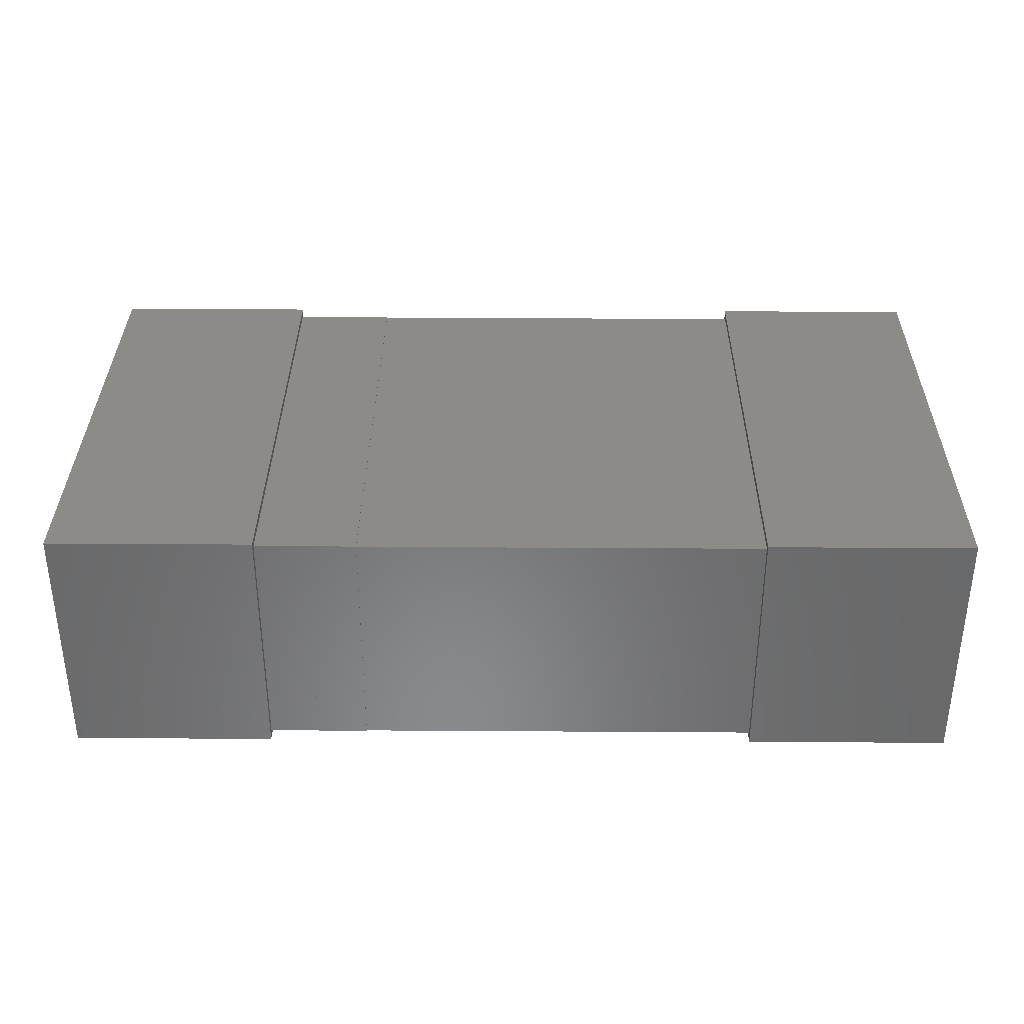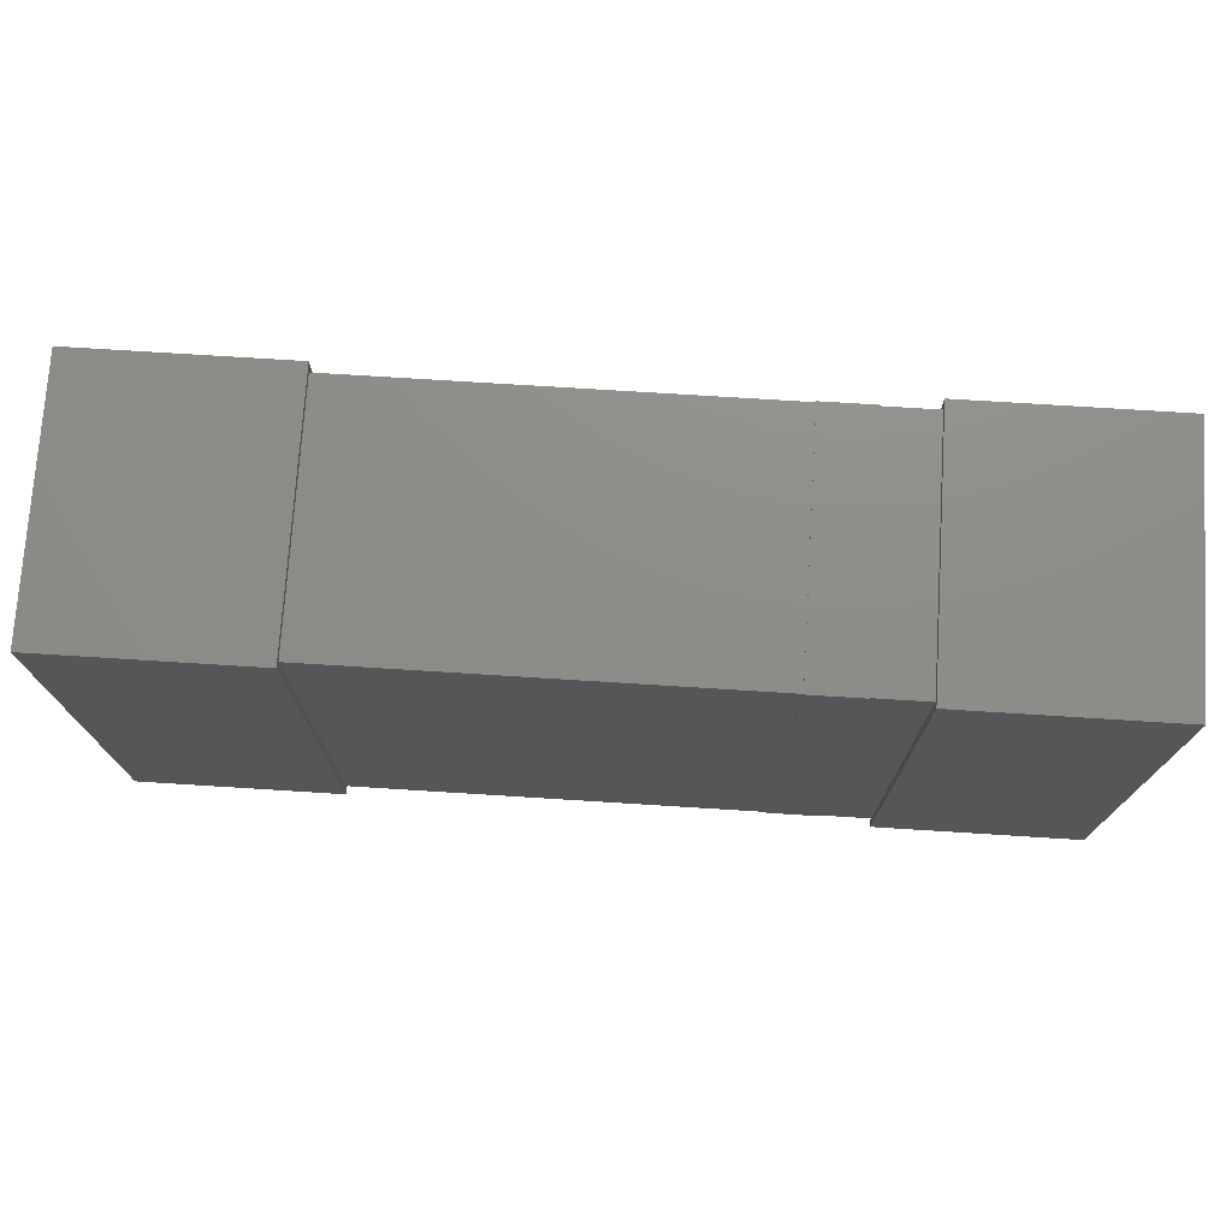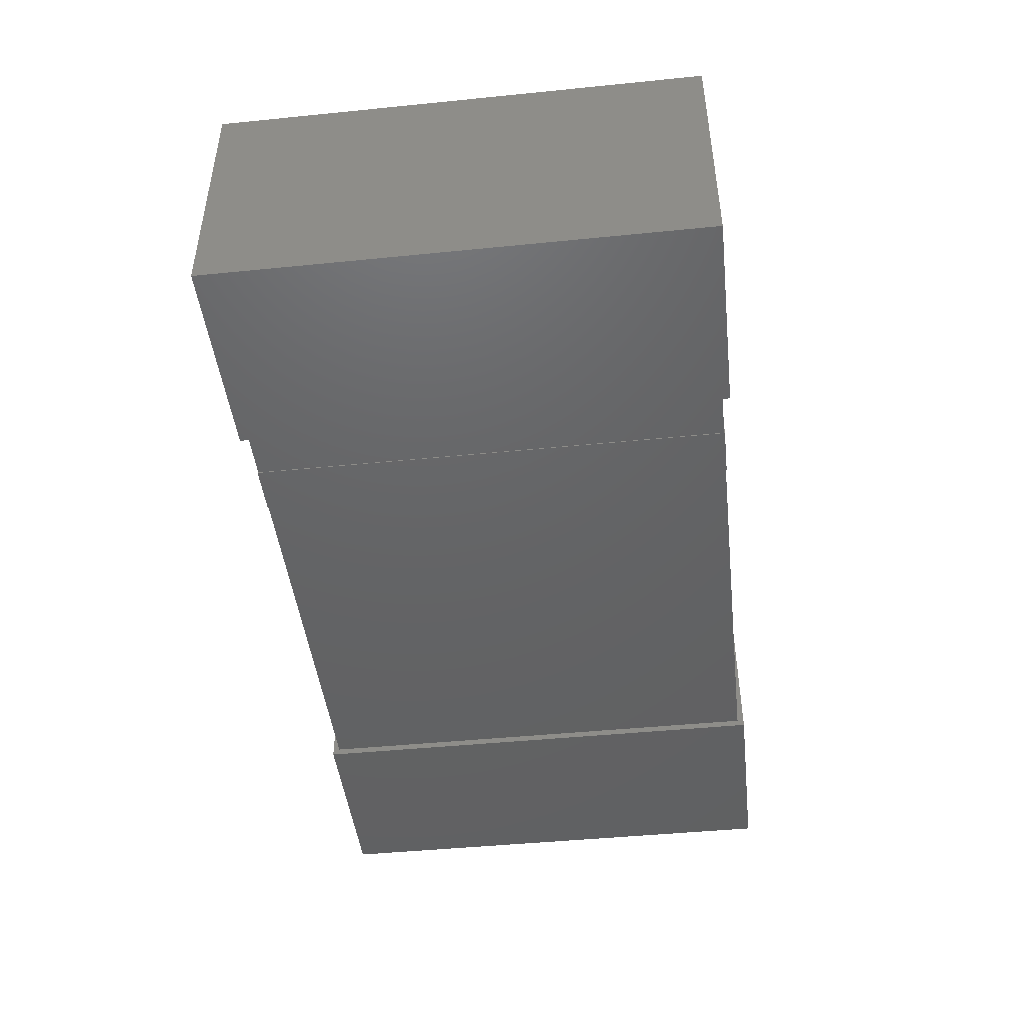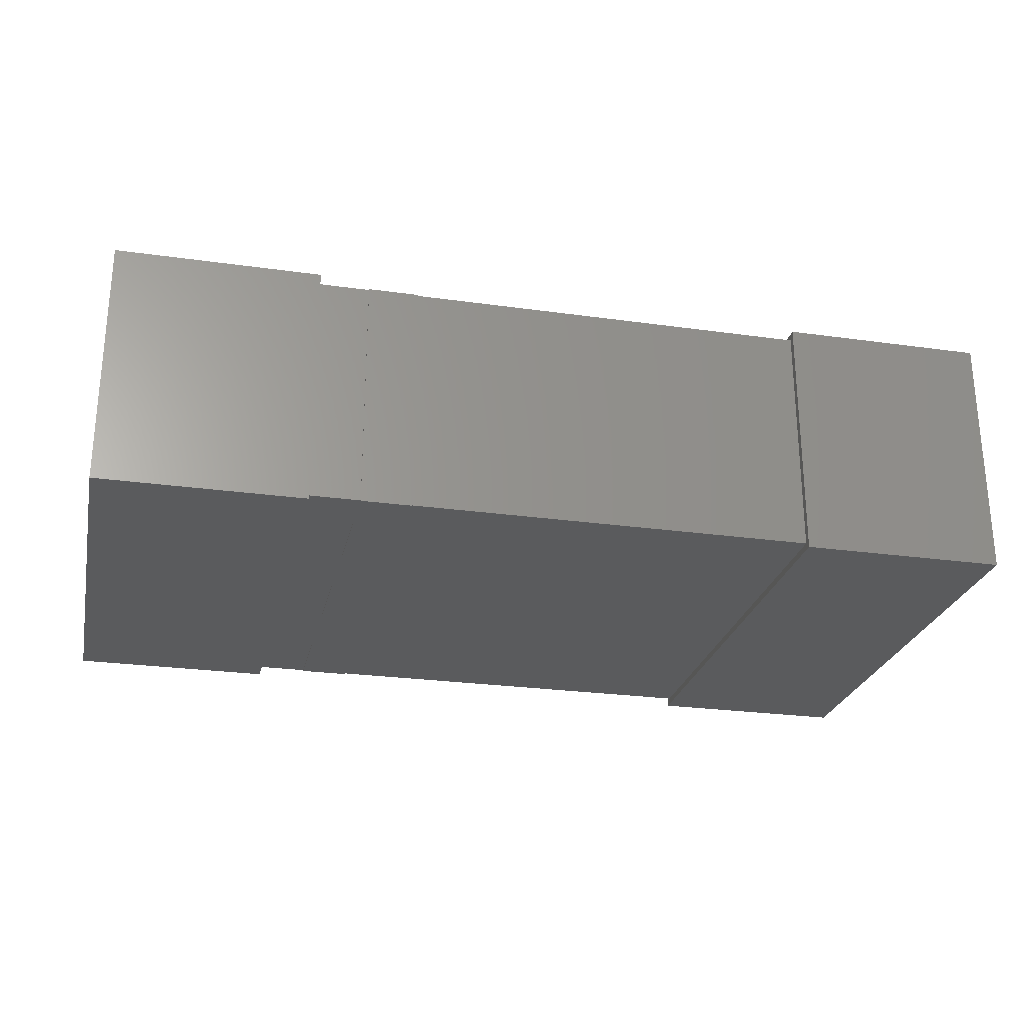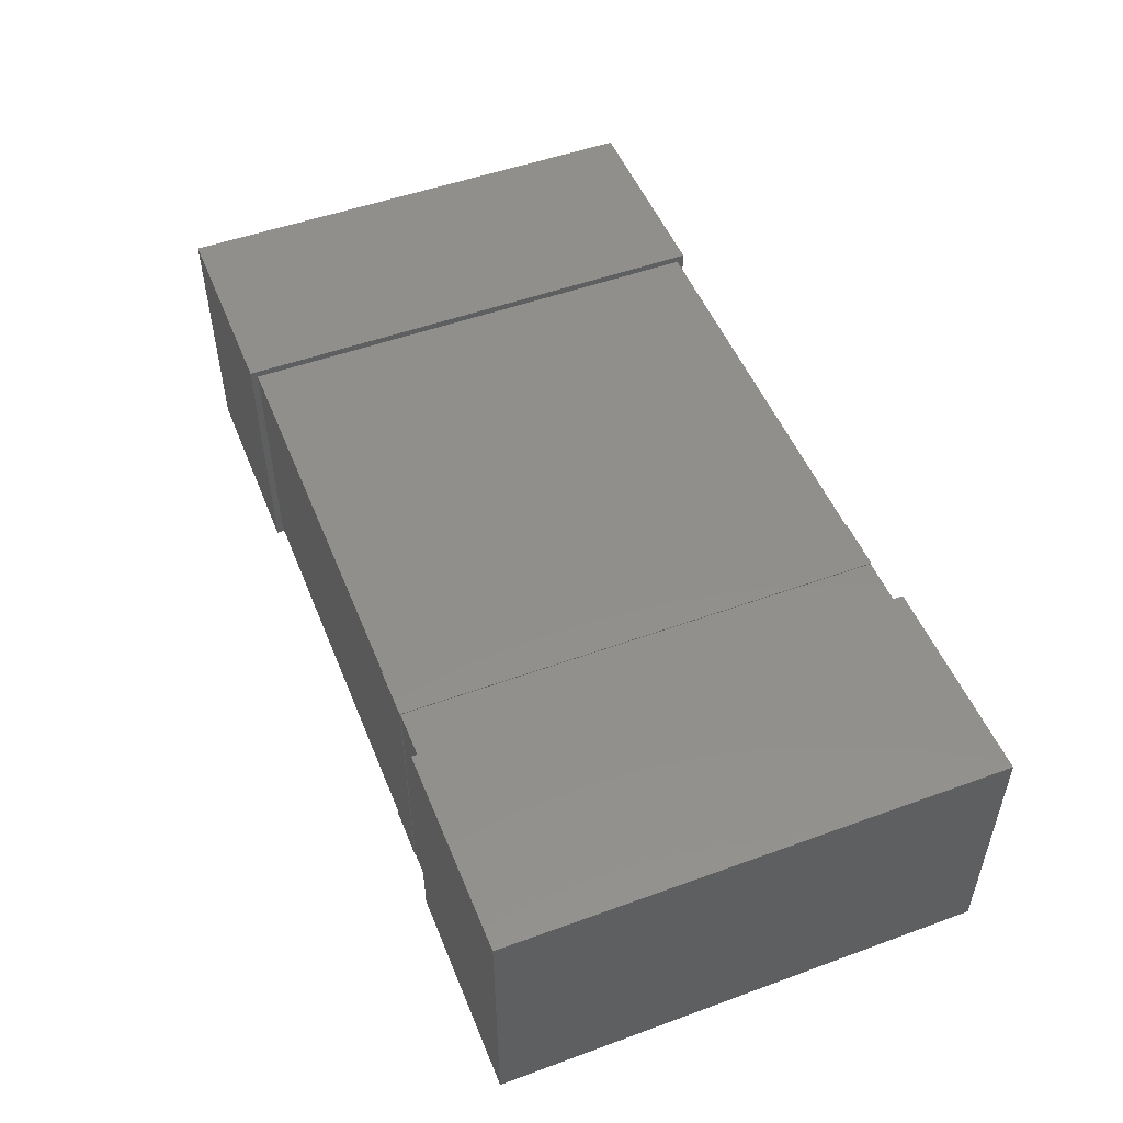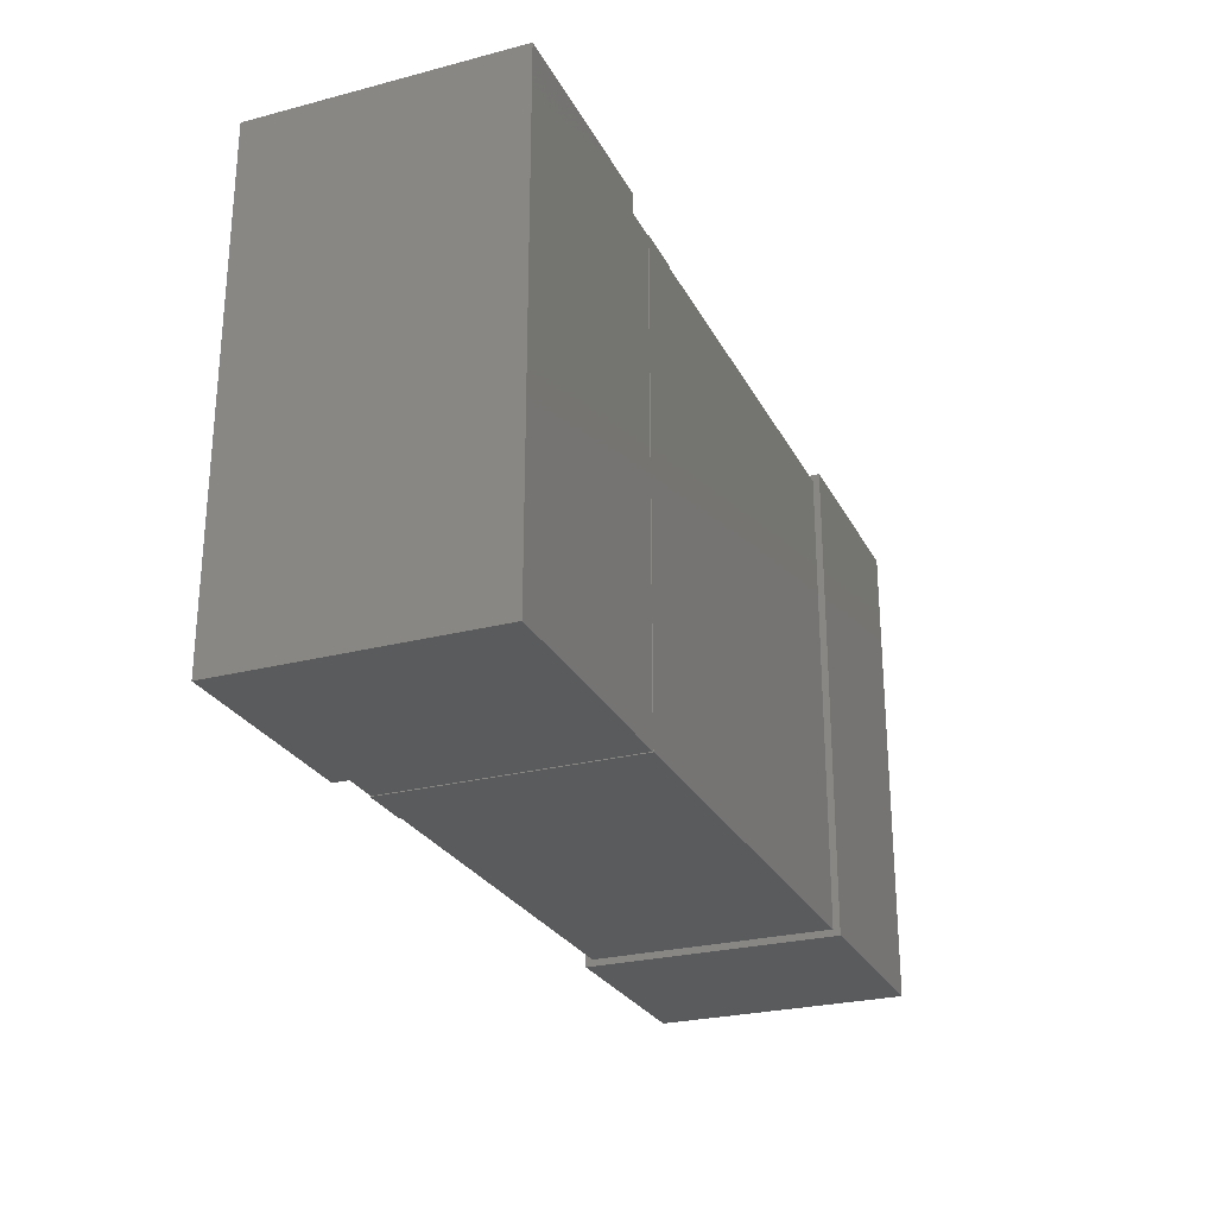
<metadata>
{"format":"stl","ext":"stl","renderer":"f3d","projection":"perspective","resolution":1024,"background":"white","views":[{"elev":34.5,"azim":0.5,"up":"+Z"},{"elev":74.2,"azim":-176.4,"up":"+Y"},{"elev":-45.5,"azim":-83.4,"up":"+Z"},{"elev":-25.7,"azim":-12.6,"up":"+Z"},{"elev":50.7,"azim":-111.7,"up":"+Z"},{"elev":-26.3,"azim":-67.7,"up":"+Y"}]}
</metadata>
<code>
# stl→obj: 40 verts, 68 faces
v 37 -34.5 1
v 37 34.5 36
v 37 -34.5 36
v 37 34.5 1
v -37 34.5 1
v -37 -34.5 36
v -37 34.5 36
v -37 -34.5 1
v -22.2 -34.6 0.9
v -29.6 -34.6 0.9
v -22.2 34.6 0.9
v -29.6 34.6 0.9
v -22.2 -34.6 36.1
v -22.2 34.6 36.1
v -29.6 -34.6 36.1
v -29.6 34.6 36.1
v -22.2 -34.5 1
v -29.6 -34.5 1
v -22.2 34.5 1
v -29.6 34.5 1
v -22.2 -34.5 36
v -22.2 34.5 36
v -29.6 -34.5 36
v -29.6 34.5 36
v 67 -35.5 0
v 67 35.5 37
v 67 -35.5 37
v 67 35.5 0
v 37 35.5 0
v 37 -35.5 37
v 37 35.5 37
v 37 -35.5 0
v -67 35.5 0
v -67 -35.5 37
v -67 35.5 37
v -67 -35.5 0
v -37 -35.5 0
v -37 35.5 37
v -37 -35.5 37
v -37 35.5 0
f 1 2 3
f 1 4 2
f 5 6 7
f 5 8 6
f 8 3 6
f 8 1 3
f 4 7 2
f 4 5 7
f 1 5 4
f 1 8 5
f 3 2 7
f 3 7 6
f 9 10 11
f 11 10 12
f 13 14 15
f 15 14 16
f 14 11 12
f 14 12 16
f 9 13 10
f 15 10 13
f 17 18 19
f 19 18 20
f 21 22 23
f 23 22 24
f 22 19 20
f 22 20 24
f 17 21 18
f 23 18 21
f 16 24 15
f 24 23 15
f 15 23 10
f 23 18 10
f 12 10 20
f 20 10 18
f 16 12 24
f 24 12 20
f 13 21 14
f 21 22 14
f 14 22 11
f 22 19 11
f 9 11 17
f 17 11 19
f 13 9 21
f 21 9 17
f 25 26 27
f 25 28 26
f 29 30 31
f 29 32 30
f 32 27 30
f 32 25 27
f 28 31 26
f 28 29 31
f 25 29 28
f 25 32 29
f 27 26 31
f 27 31 30
f 33 34 35
f 33 36 34
f 37 38 39
f 37 40 38
f 40 35 38
f 40 33 35
f 36 39 34
f 36 37 39
f 33 37 36
f 33 40 37
f 35 34 39
f 35 39 38

</code>
